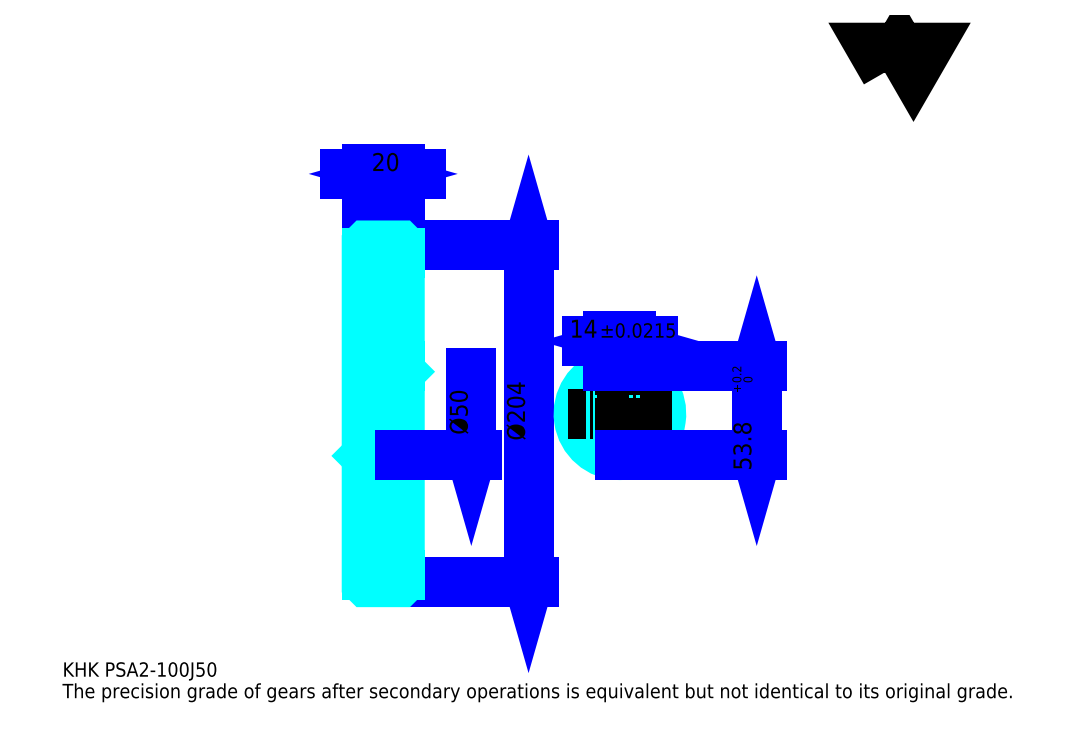
<metadata>
{"format":"dxf","ext":"dxf","renderer":"ezdxf+matplotlib","layout":"modelspace","background":"white","min_lineweight":24,"dpi":150}
</metadata>
<code>
0
SECTION
2
ENTITIES
0
TEXT
8
0
10
21.68
20
23.85
40
8.674
41
1
1
KHK PSA2-100J50
7
KANJI
50
0
51
0
0
TEXT
8
0
10
21.68
20
10.84
40
8.674
41
1
1
The precision grade of gears after secondary operations is equivalent but not identical to its original grade.
7
KANJI
50
0
51
0
0
TEXT
8
0
10
21.68
20
390.3
40
9.758
41
1
1

7
KANJI
50
0
51
0
0
POLYLINE
8
0
66
     1
70
     2
0
VERTEX
8
0
10
520.4
20
390.3
0
VERTEX
8
0
10
512
20
405
0
VERTEX
8
0
10
545.8
20
405
0
VERTEX
8
0
10
537.3
20
390.3
0
VERTEX
8
0
10
528.9
20
405
0
VERTEX
8
0
10
520.4
20
390.3
0
SEQEND
0
LINE
8
0
10
304.1
20
285.2
11
304.1
21
81.15
0
POLYLINE
8
0
66
     1
70
     2
0
VERTEX
8
0
10
306.3
20
277.6
0
VERTEX
8
0
10
304.1
20
285.2
0
VERTEX
8
0
10
301.9
20
277.6
0
SEQEND
0
POLYLINE
8
0
66
     1
70
     2
0
VERTEX
8
0
10
301.9
20
88.74
0
VERTEX
8
0
10
304.1
20
81.15
0
VERTEX
8
0
10
306.3
20
88.74
0
SEQEND
0
LINE
8
0
10
226
20
285.2
11
307.3
21
285.2
0
LINE
8
0
10
226
20
81.15
11
307.3
21
81.15
0
TEXT
8
0
10
301.9
20
166.9
40
10.84
41
1
1
%%c204
7
KANJI
50
90
51
0
0
LINE
8
0
10
239
20
328.5
11
193
21
328.5
0
POLYLINE
8
0
66
     1
70
     2
0
VERTEX
8
0
10
198.4
20
326.4
0
VERTEX
8
0
10
206
20
328.5
0
VERTEX
8
0
10
198.4
20
330.7
0
SEQEND
0
POLYLINE
8
0
66
     1
70
     2
0
VERTEX
8
0
10
233.6
20
330.7
0
VERTEX
8
0
10
226
20
328.5
0
VERTEX
8
0
10
233.6
20
326.4
0
SEQEND
0
LINE
8
0
10
206
20
285.2
11
206
21
331.8
0
LINE
8
0
10
226
20
285.2
11
226
21
331.8
0
TEXT
8
0
10
209
20
330.3
40
10.84
41
1
1
20
7
KANJI
50
0
51
0
0
LINE
8
DASHDOT
10
199.5
20
283.2
11
232.5
21
283.2
0
LINE
8
DASHDOT
10
199.5
20
83.15
11
232.5
21
83.15
0
LINE
8
DASHDOT
10
199.5
20
183.2
11
232.5
21
183.2
0
LINE
8
0
10
225.9
20
81.15
11
226
21
81.15
0
LINE
8
0
10
225.9
20
285.2
11
226
21
285.2
0
LINE
8
0
10
226
20
285.1
11
226
21
285.2
0
LINE
8
0
10
206
20
285.1
11
206
21
285.2
0
LINE
8
0
10
206
20
280.7
11
226
21
280.7
0
LINE
8
0
10
206
20
85.65
11
226
21
85.65
0
LINE
8
0
10
226
20
208.7
11
225.5
21
208.2
0
LINE
8
0
10
226
20
157.7
11
225.5
21
158.2
0
LINE
8
0
10
206
20
157.7
11
206.5
21
158.2
0
POLYLINE
8
0
66
     1
70
     2
0
VERTEX
8
0
10
206
20
157.7
0
VERTEX
8
0
10
206
20
81.25
0
VERTEX
8
0
10
206.1
20
81.15
0
VERTEX
8
0
10
225.9
20
81.15
0
VERTEX
8
0
10
226
20
81.25
0
VERTEX
8
0
10
226
20
285.1
0
VERTEX
8
0
10
225.9
20
285.2
0
VERTEX
8
0
10
206.1
20
285.2
0
VERTEX
8
0
10
206
20
285.1
0
VERTEX
8
0
10
206
20
157.7
0
SEQEND
0
POLYLINE
8
0
66
     1
70
     2
0
VERTEX
8
0
10
206
20
208.7
0
VERTEX
8
0
10
206.5
20
208.2
0
VERTEX
8
0
10
206.5
20
158.2
0
VERTEX
8
0
10
225.5
20
158.2
0
VERTEX
8
0
10
225.5
20
208.2
0
VERTEX
8
0
10
206.5
20
208.2
0
SEQEND
0
ARC
8
0
10
359.5
20
183.2
40
25
50
106.3
51
73.74
0
POLYLINE
8
0
66
     1
70
     2
0
VERTEX
8
0
10
366.5
20
207.2
0
VERTEX
8
0
10
366.5
20
212
0
VERTEX
8
0
10
352.5
20
212
0
VERTEX
8
0
10
352.5
20
207.2
0
SEQEND
0
LINE
8
0
10
206
20
212
11
226
21
212
0
LINE
8
DASHDOT
10
359.5
20
218.5
11
359.5
21
151.6
0
LINE
8
DASHDOT
10
391
20
183.2
11
327.9
21
183.2
0
LINE
8
0
10
379.5
20
227.1
11
339.4
21
227.1
0
POLYLINE
8
0
66
     1
70
     2
0
VERTEX
8
0
10
344.9
20
225
0
VERTEX
8
0
10
352.5
20
227.1
0
VERTEX
8
0
10
344.9
20
229.3
0
SEQEND
0
POLYLINE
8
0
66
     1
70
     2
0
VERTEX
8
0
10
374
20
229.3
0
VERTEX
8
0
10
366.5
20
227.1
0
VERTEX
8
0
10
374
20
225
0
SEQEND
0
LINE
8
0
10
352.5
20
212
11
352.5
21
230.4
0
LINE
8
0
10
366.5
20
212
11
366.5
21
230.4
0
TEXT
8
0
10
328.9
20
229.3
40
10.84
41
1
1
14
7
KANJI
50
0
51
0
0
TEXT
8
0
10
347.3
20
229.3
40
8.674
41
1
1
%%p0.0215
7
KANJI
50
0
51
0
0
LINE
8
0
10
442.3
20
212
11
442.3
21
158.2
0
POLYLINE
8
0
66
     1
70
     2
0
VERTEX
8
0
10
444.5
20
204.4
0
VERTEX
8
0
10
442.3
20
212
0
VERTEX
8
0
10
440.2
20
204.4
0
SEQEND
0
POLYLINE
8
0
66
     1
70
     2
0
VERTEX
8
0
10
440.2
20
165.7
0
VERTEX
8
0
10
442.3
20
158.2
0
VERTEX
8
0
10
444.5
20
165.7
0
SEQEND
0
LINE
8
0
10
366.5
20
212
11
445.6
21
212
0
LINE
8
0
10
359.5
20
158.2
11
445.6
21
158.2
0
TEXT
8
0
10
439.1
20
148.8
40
10.84
41
1
1
53.8
7
KANJI
50
90
51
0
0
TEXT
8
0
10
439.7
20
195.7
40
5.421
41
1
1

7
KANJI
50
90
51
0
0
TEXT
8
0
10
433
20
195.7
40
5.421
41
1
1
+
7
KANJI
50
90
51
0
0
TEXT
8
0
10
439.7
20
201.8
40
5.421
41
1
1
0
7
KANJI
50
90
51
0
0
TEXT
8
0
10
433
20
201.8
40
5.421
41
1
1
0.2
7
KANJI
50
90
51
0
0
LINE
8
0
10
269.4
20
208.2
11
269.4
21
158.2
0
POLYLINE
8
0
66
     1
70
     2
0
VERTEX
8
0
10
267.2
20
165.7
0
VERTEX
8
0
10
269.4
20
158.2
0
VERTEX
8
0
10
271.6
20
165.7
0
SEQEND
0
LINE
8
0
10
226
20
158.2
11
272.6
21
158.2
0
TEXT
8
0
10
267.2
20
170.4
40
10.84
41
1
1
%%c50
7
KANJI
50
90
51
0
0
ENDSEC
0
EOF

</code>
